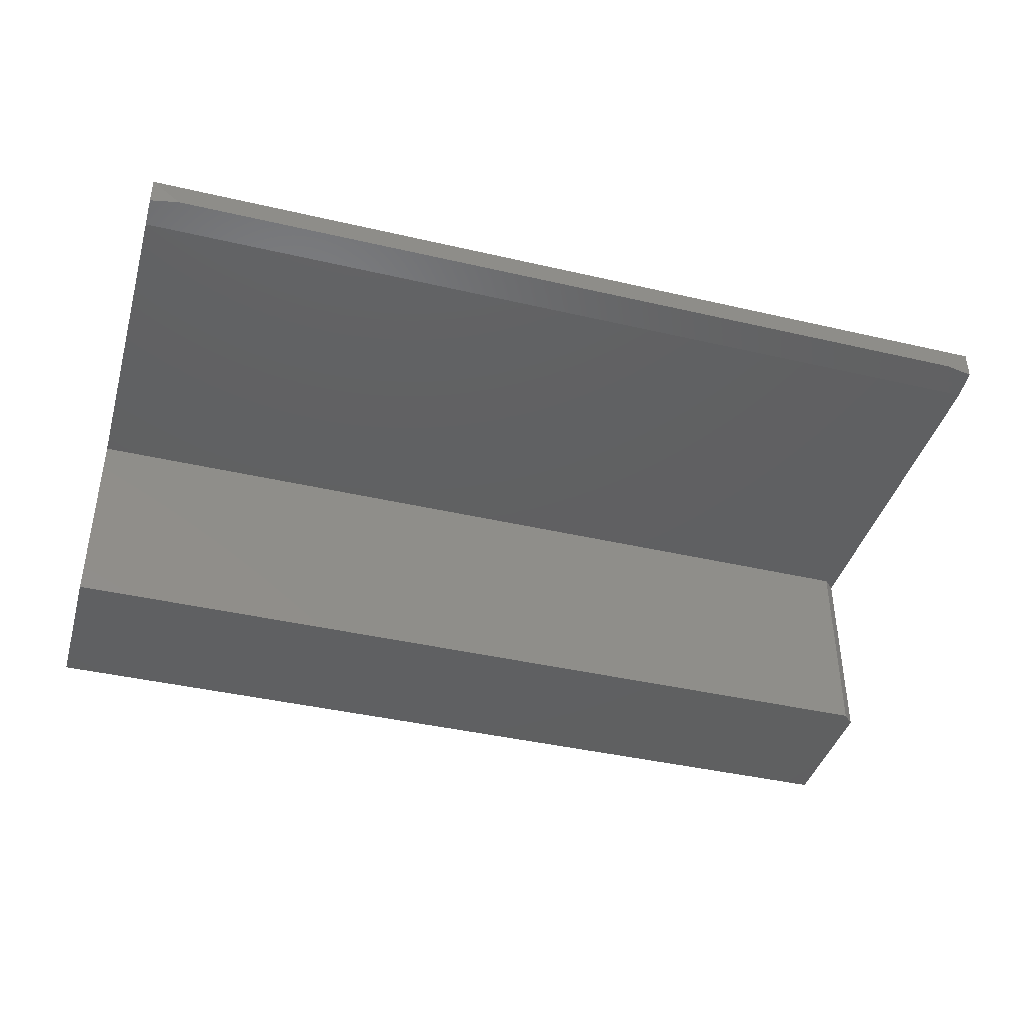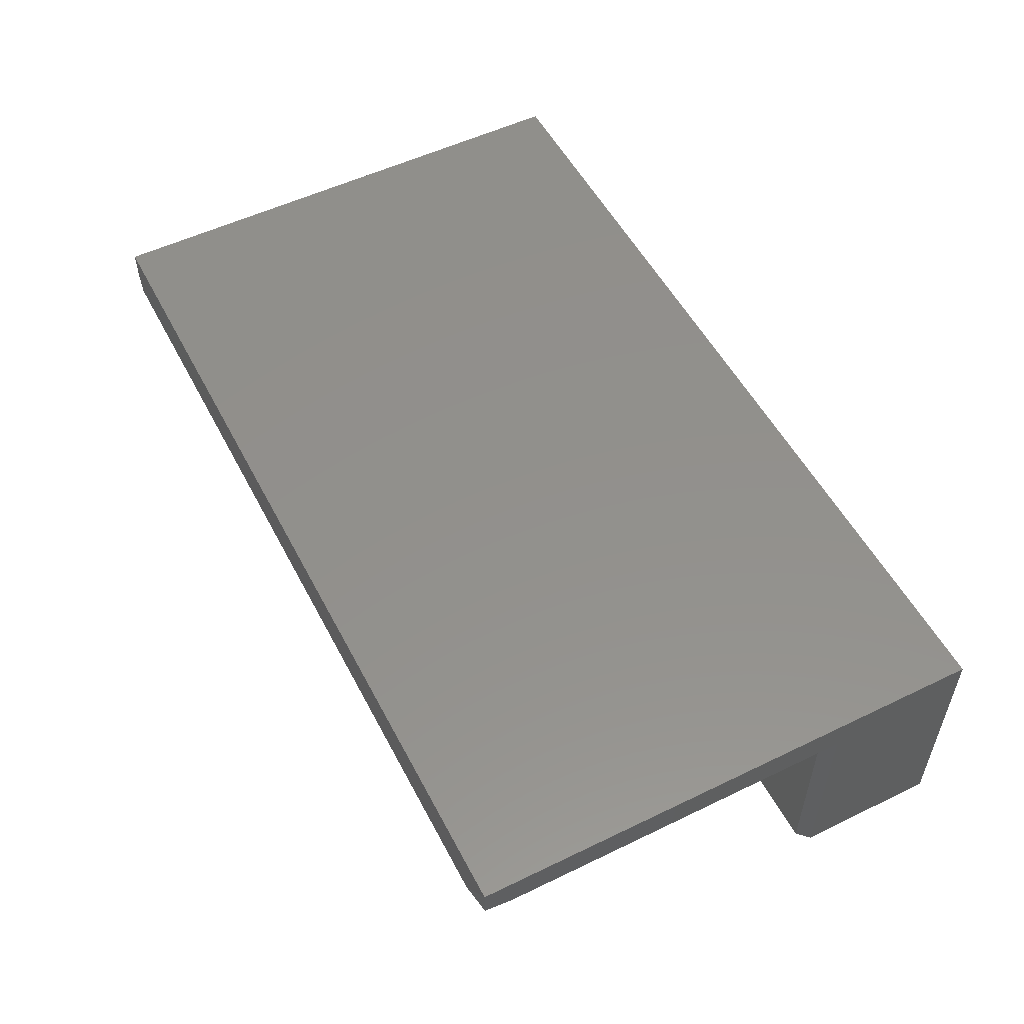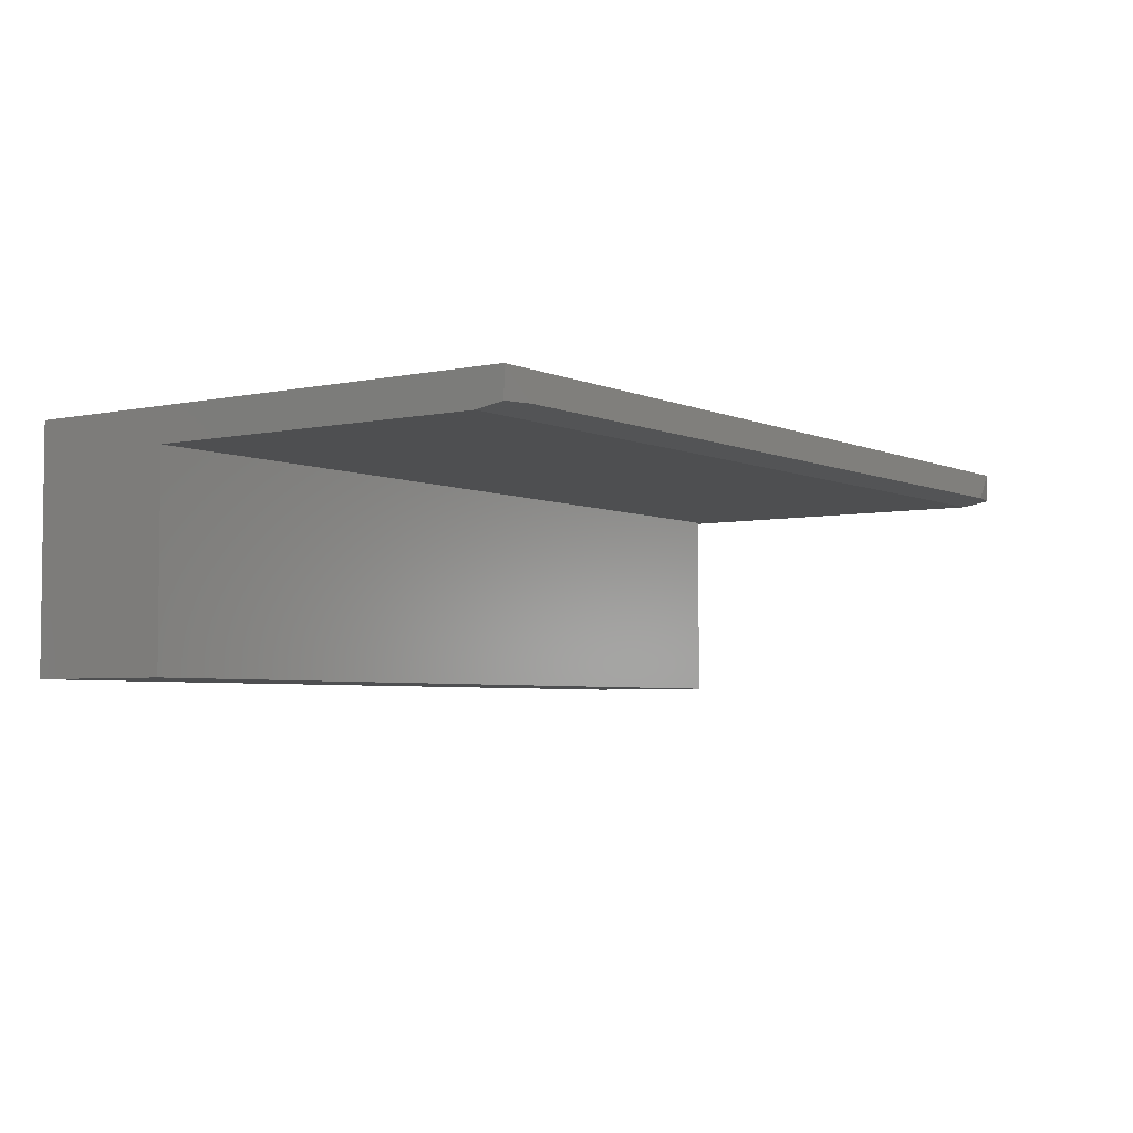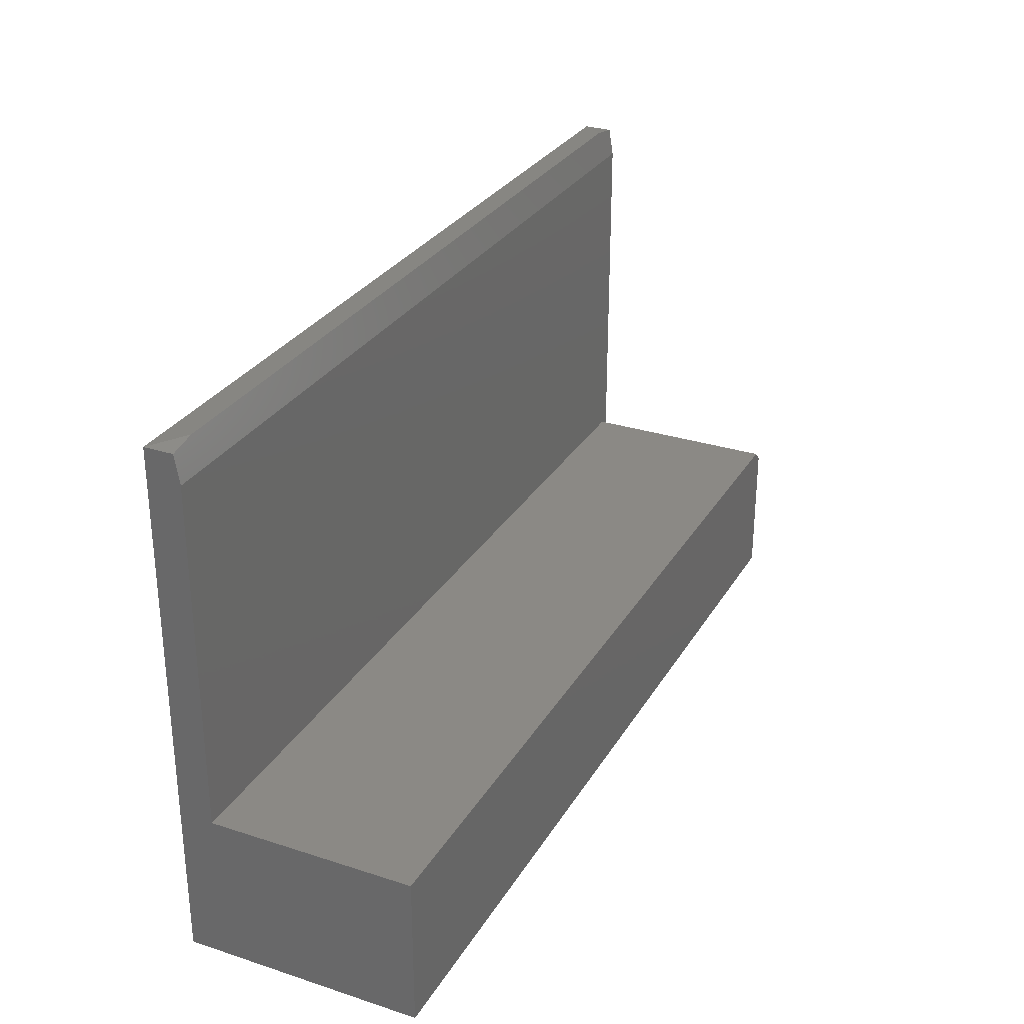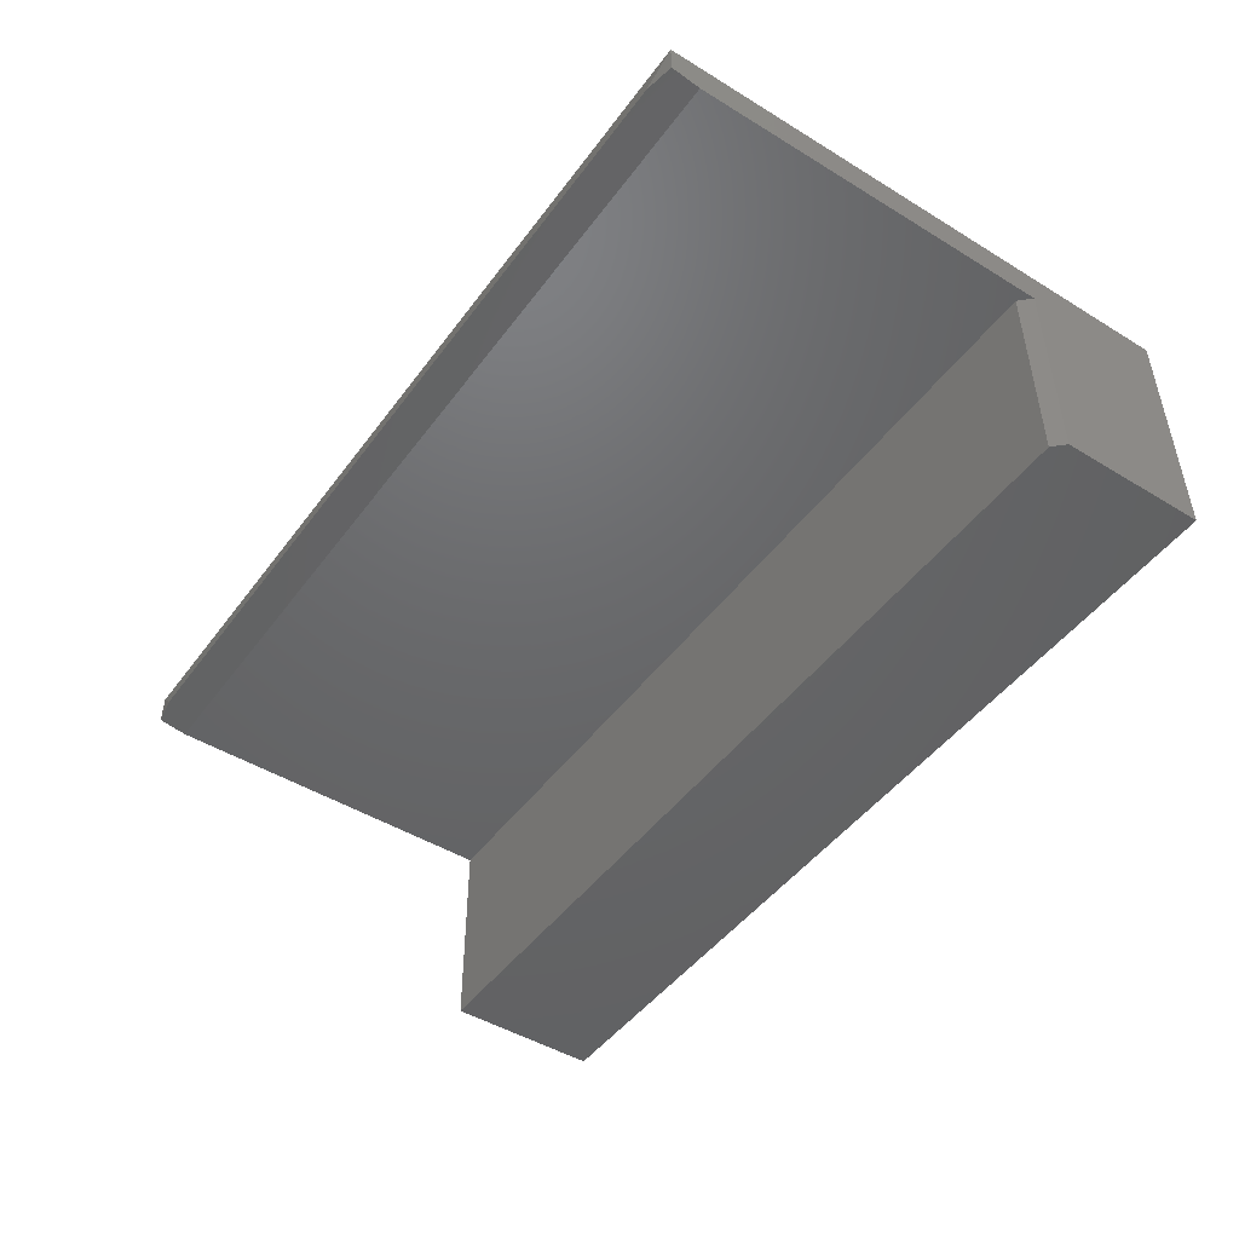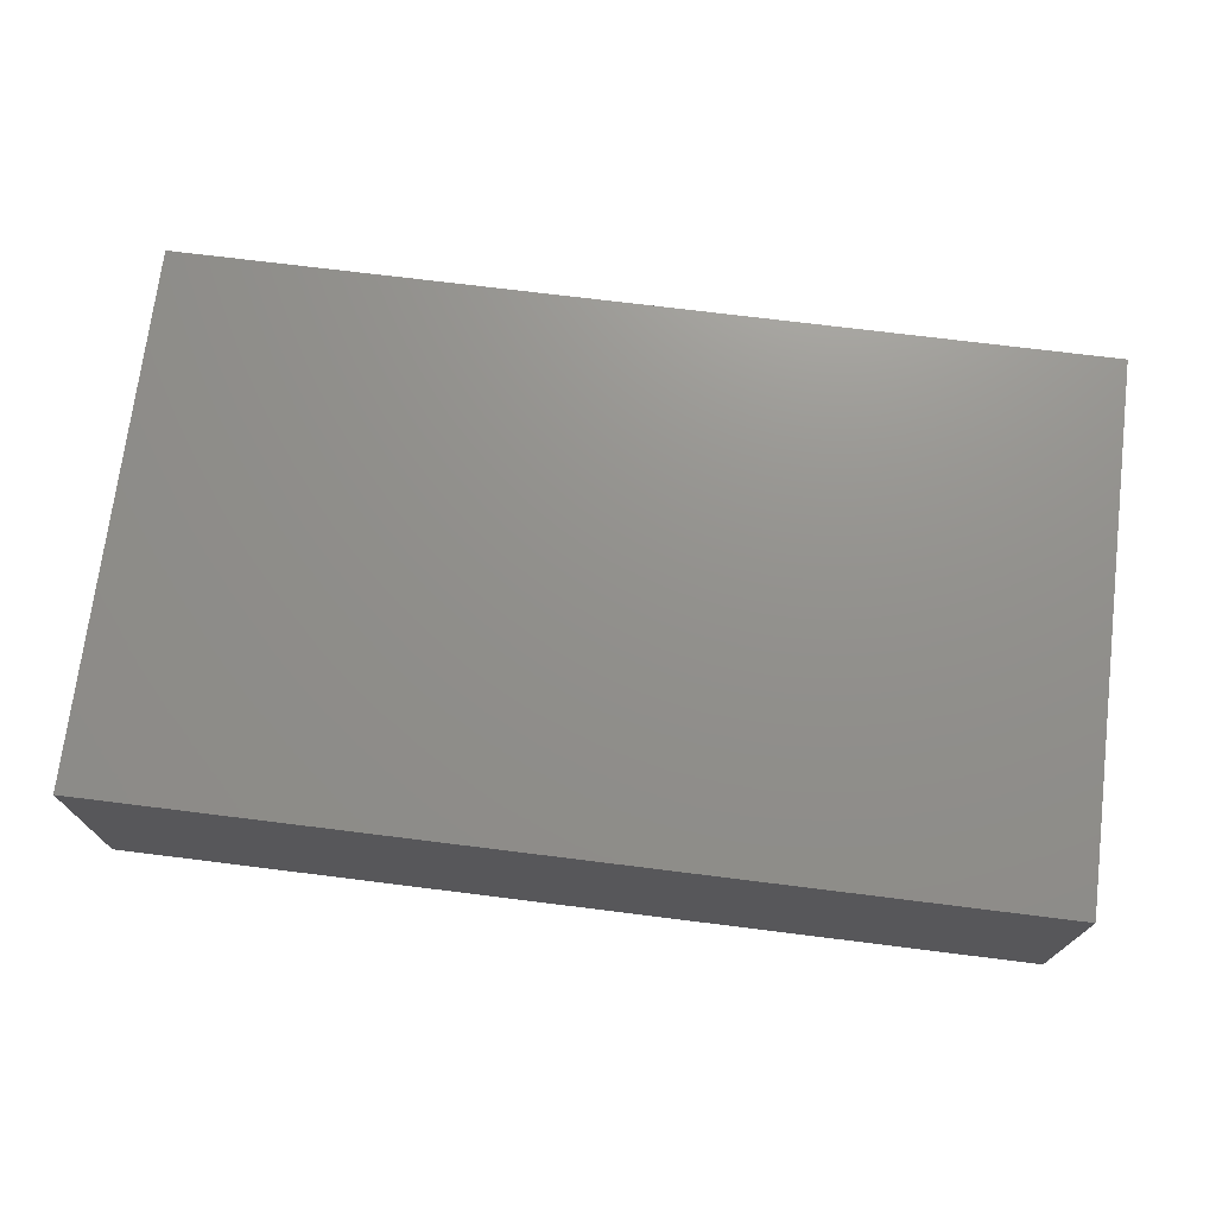
<metadata>
{"format":"stl","ext":"stl","renderer":"f3d","projection":"perspective","resolution":1024,"background":"white","views":[{"elev":-41.0,"azim":-15.8,"up":"+Y"},{"elev":53.6,"azim":62.7,"up":"+Y"},{"elev":-4.2,"azim":-54.7,"up":"+Y"},{"elev":29.3,"azim":-64.5,"up":"+Z"},{"elev":-47.2,"azim":55.4,"up":"+Y"},{"elev":72.3,"azim":-172.9,"up":"+Y"}]}
</metadata>
<code>
# stl→obj: 18 verts, 32 faces
v -0.7108 -0.03917 0.7356
v -0.75 -0.04027 0.729
v -0.75 -0.04688 0.69
v 0.5 -0.04027 0.729
v 0.4608 -0.03917 0.7356
v 0.5 -0.04688 0.69
v -0.75 -0.3281 0
v 0.5 -0.3281 -7.654e-17
v -0.75 -0.3281 0.2105
v 0.5 -0.3281 0.1949
v 0.4844 -0.3281 0.2105
v 0.4844 -0.04688 0.2105
v -0.75 -0.04688 0.2105
v 0.5 -0.04688 0.1949
v 0.5 1.388e-16 -7.654e-17
v 0.5 1.388e-16 0.729
v -0.75 0 0
v -0.75 1.875e-33 0.729
f 1 2 3
f 4 5 6
f 6 5 1
f 6 1 3
f 7 8 9
f 9 8 10
f 9 10 11
f 11 12 9
f 9 12 13
f 10 8 14
f 14 8 15
f 14 15 6
f 6 15 16
f 6 16 4
f 3 13 6
f 6 13 12
f 6 12 14
f 17 18 15
f 15 18 16
f 14 12 10
f 10 12 11
f 7 9 17
f 17 9 13
f 17 13 18
f 18 13 3
f 18 3 2
f 7 17 8
f 8 17 15
f 18 1 16
f 16 1 5
f 1 18 2
f 4 16 5

</code>
